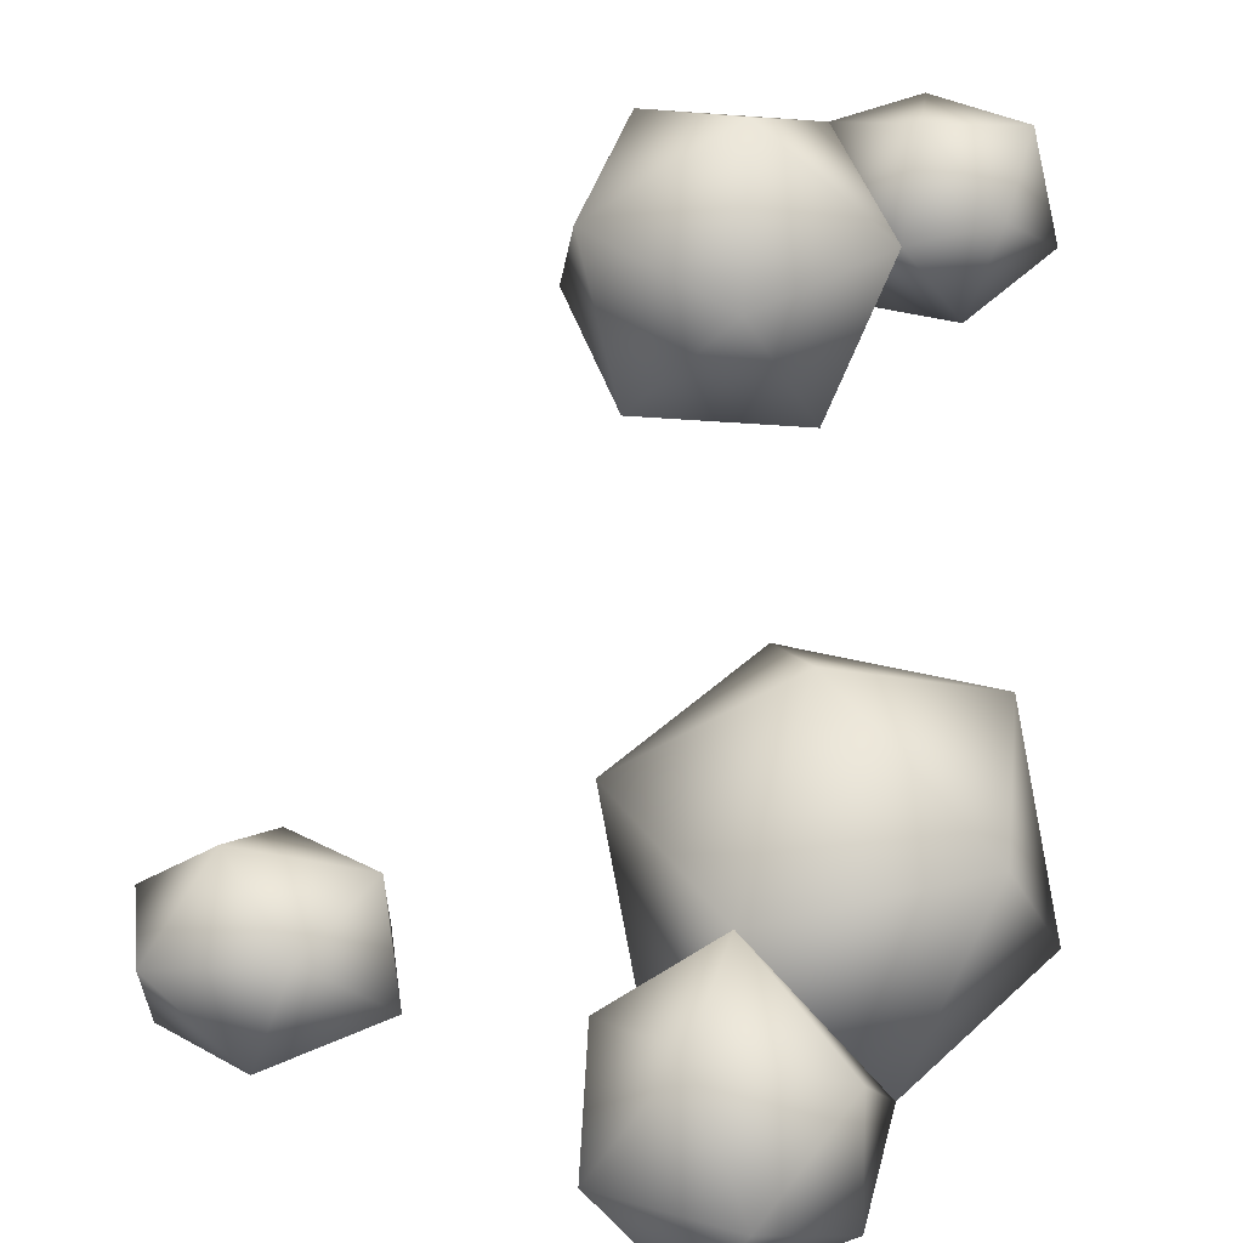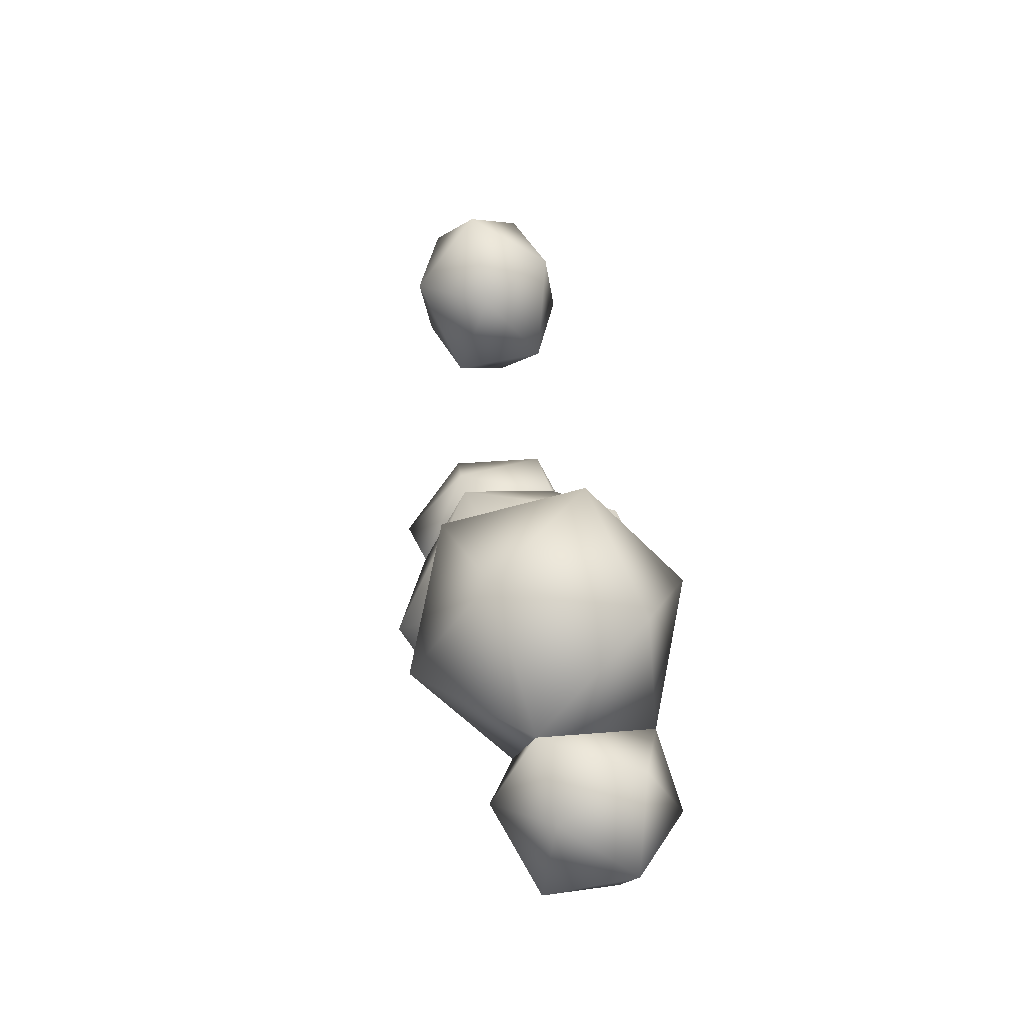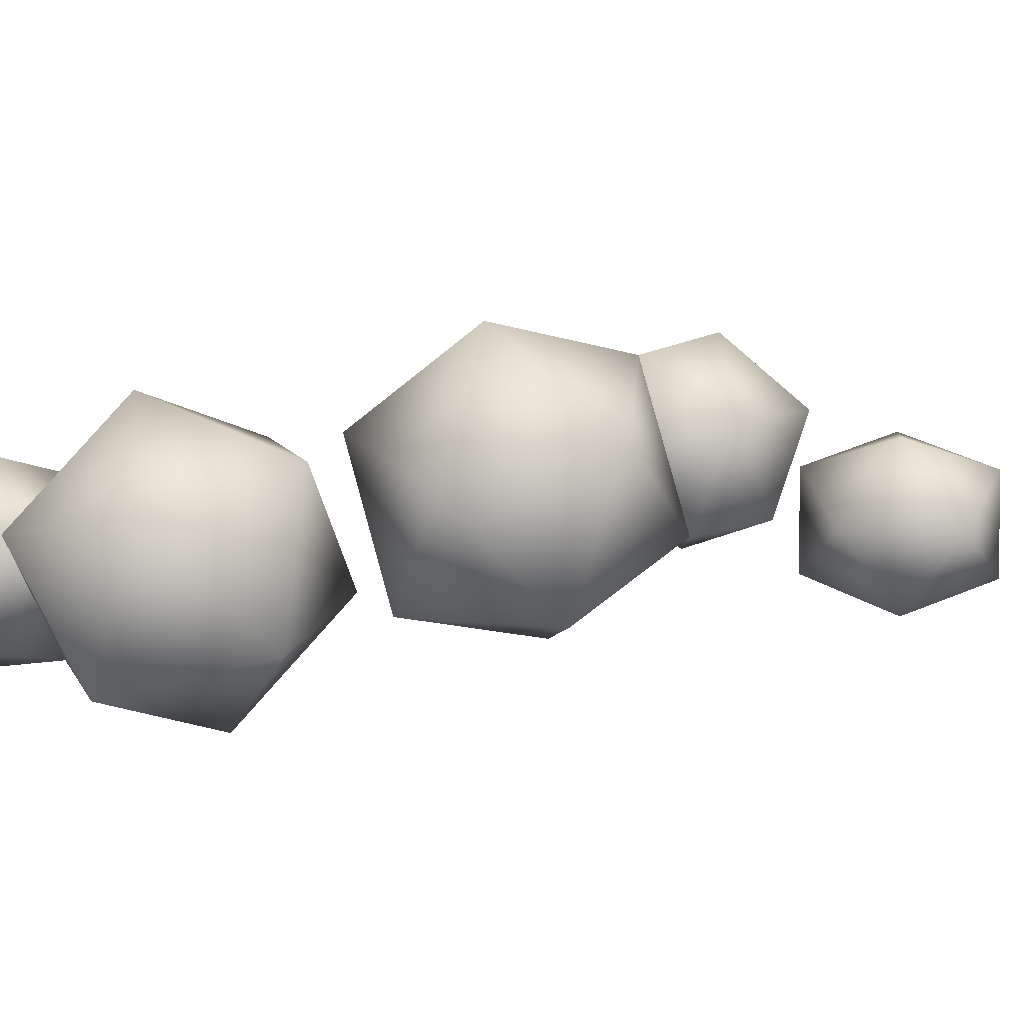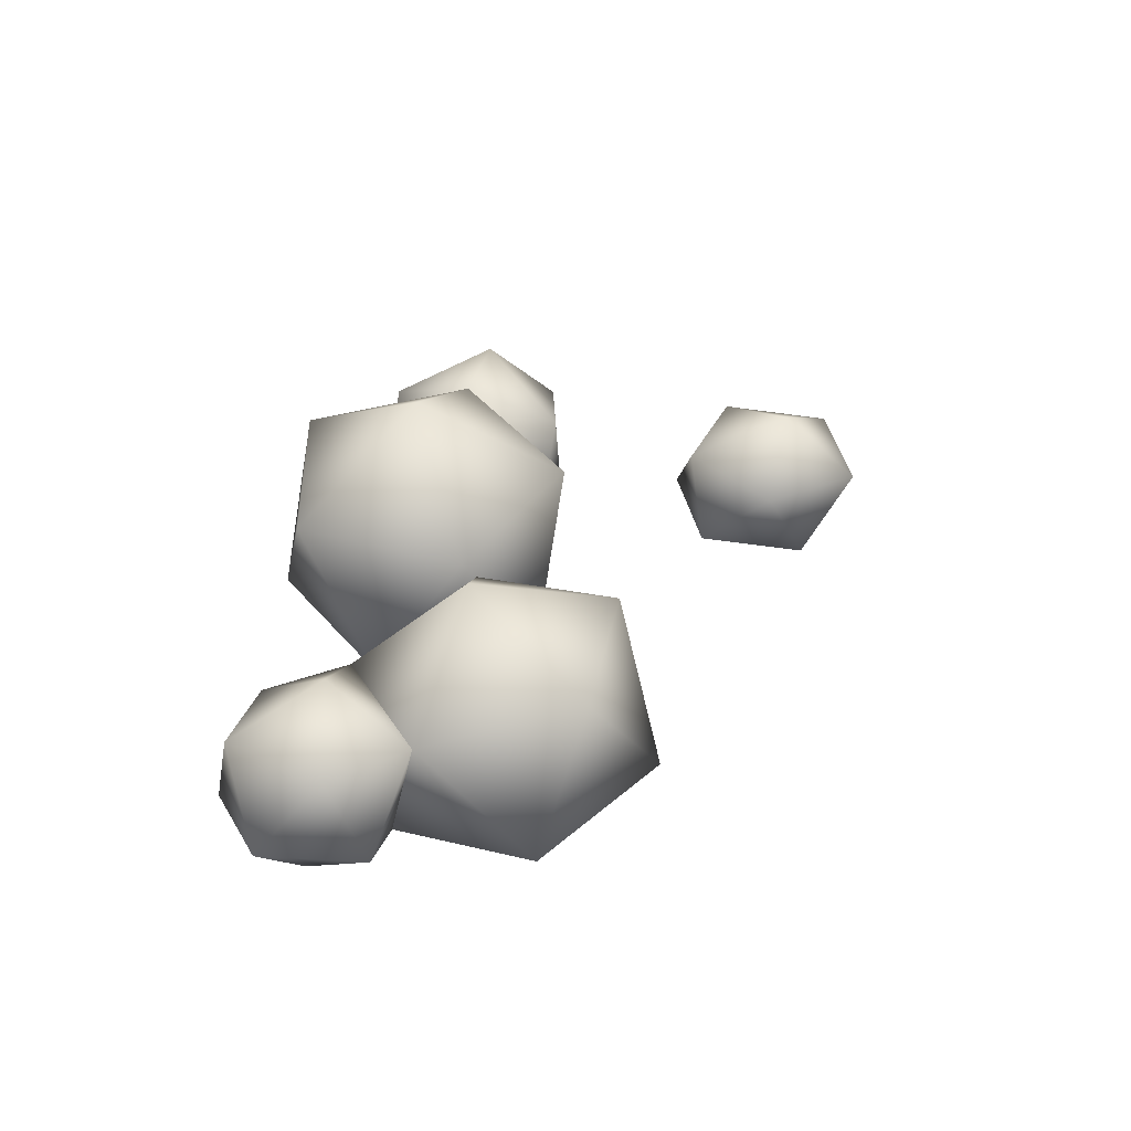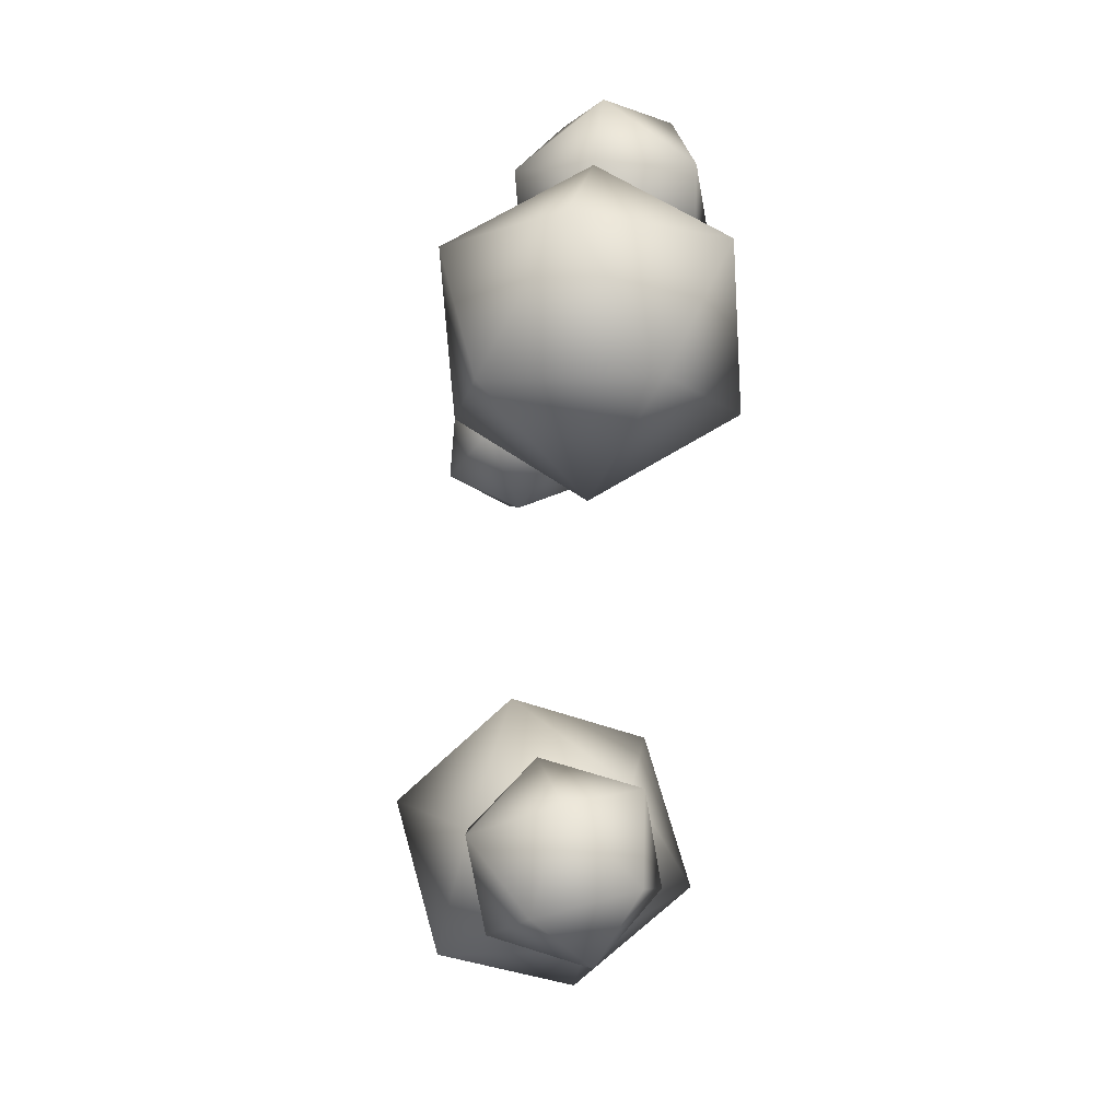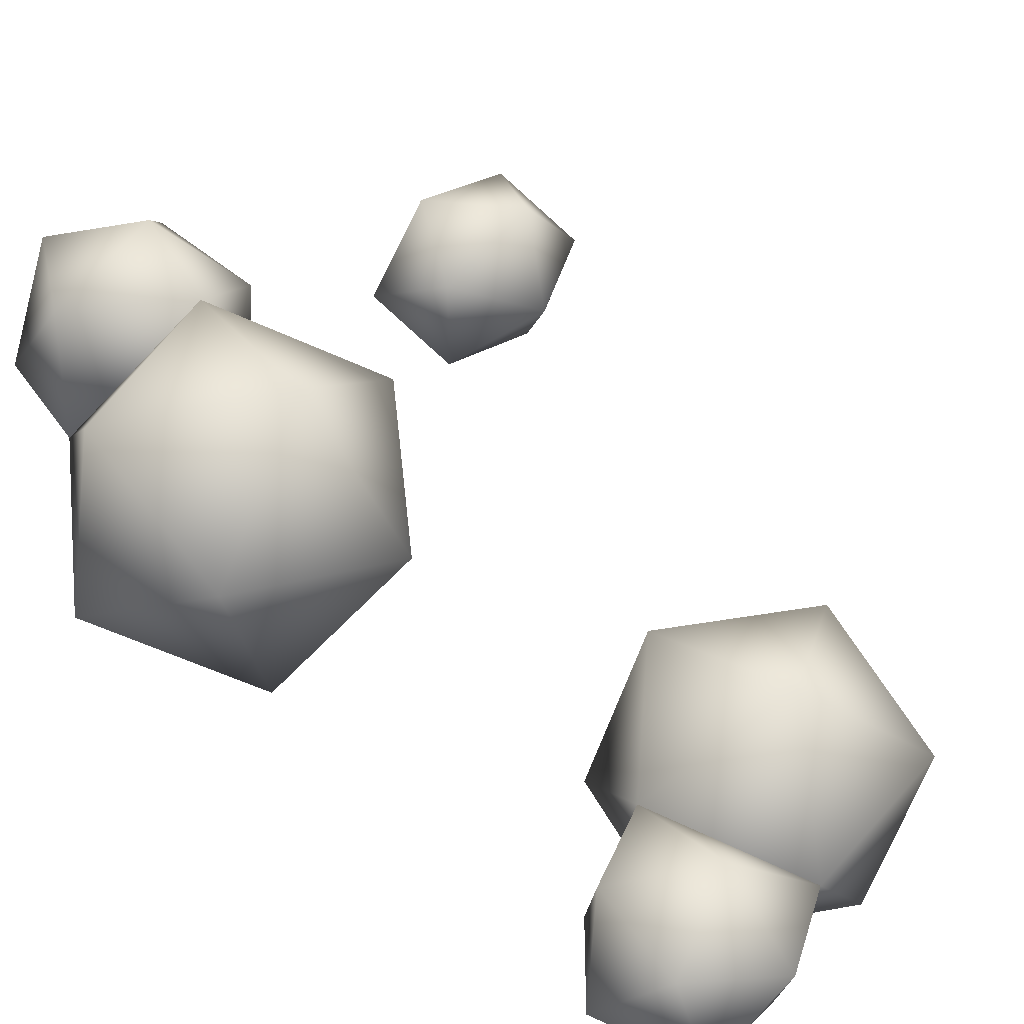
<metadata>
{"format":"obj","ext":"obj","renderer":"f3d","projection":"perspective","resolution":1024,"background":"white","views":[{"elev":62.1,"azim":4.1,"up":"+Y"},{"elev":-79.2,"azim":-79.0,"up":"+Z"},{"elev":4.6,"azim":-138.0,"up":"+Y"},{"elev":-71.9,"azim":-172.1,"up":"+Z"},{"elev":-25.5,"azim":81.2,"up":"+Z"},{"elev":45.2,"azim":133.7,"up":"+Y"}]}
</metadata>
<code>
g m_dlc08_popcorn_05
v -0.1255 -0.007231 0.09609
v -0.08168 0.01971 0.1244
v -0.1422 0.03637 0.1244
v -0.1088 0.03637 0.1703
v -0.07133 -0.007231 0.1703
v -0.08168 -0.03418 0.1244
v -0.1255 -0.007231 0.09609
v -0.1693 0.01971 0.1703
v -0.1797 -0.007231 0.1244
v -0.1255 -0.007231 0.1986
v -0.1255 -0.007231 0.09609
v -0.1422 0.03637 0.1244
v -0.1797 -0.007231 0.1244
v -0.1422 -0.05083 0.1244
v -0.1693 -0.03418 0.1703
v -0.1088 -0.05083 0.1703
v -0.08168 -0.03418 0.1244
v -0.1255 -0.007231 0.09609
v -0.07133 -0.007231 0.1703
v -0.1255 -0.007231 0.1986
v -0.1693 0.01971 0.1703
v -0.1797 -0.007231 0.1244
v -0.1255 -0.007231 0.1986
v -0.1088 0.03637 0.1703
v 0.07251 0.00124 -0.2516
v 0.1142 -0.001359 -0.2722
v 0.1108 0.03371 -0.2292
v 0.1053 0.02011 -0.1751
v 0.1604 0.01491 -0.2458
v 0.1488 0.01854 -0.1916
v 0.07251 0.00124 -0.2516
v 0.09607 -0.06137 -0.1987
v 0.1011 -0.05221 -0.254
v 0.07251 0.00124 -0.2516
v 0.1011 -0.05221 -0.254
v 0.1142 -0.001359 -0.2722
v 0.1544 -0.0382 -0.2612
v 0.1604 0.01491 -0.2458
v 0.1053 0.02011 -0.1751
v 0.1356 -0.03232 -0.1734
v 0.09607 -0.06137 -0.1987
v 0.1488 0.01854 -0.1916
v 0.1757 -0.0259 -0.2113
v 0.1604 0.01491 -0.2458
v 0.1544 -0.0382 -0.2612
v 0.09607 -0.06137 -0.1987
v 0.1391 -0.06738 -0.2164
v 0.1011 -0.05221 -0.254
v 0.1356 -0.03232 -0.1734
v 0.1544 -0.0382 -0.2612
v 0.1757 -0.0259 -0.2113
v 0.07251 0.00124 -0.2516
v 0.02342 -0.06798 -0.2429
v 0.09607 -0.06137 -0.1987
v -0.01226 0.009413 -0.2467
v 0.07251 0.00124 -0.2516
v 0.1053 0.02011 -0.1751
v 0.03834 0.06385 -0.2048
v -0.01226 0.009413 -0.2467
v 0.04079 0.03995 -0.123
v -0.03186 0.03333 -0.1672
v 0.02342 -0.06798 -0.2429
v 0.02587 -0.09189 -0.161
v 0.09607 -0.06137 -0.1987
v -0.04109 -0.04814 -0.1907
v 0.07647 -0.03745 -0.1192
v -0.008297 -0.02927 -0.1142
v 0.09607 -0.06137 -0.1987
v 0.07647 -0.03745 -0.1192
v 0.1053 0.02011 -0.1751
v 0.04079 0.03995 -0.123
v -0.008297 -0.02927 -0.1142
v -0.03186 0.03333 -0.1672
v -0.01226 0.009413 -0.2467
v -0.04109 -0.04814 -0.1907
v 0.02342 -0.06798 -0.2429
v -0.03186 0.03333 -0.1672
v -0.008297 -0.02927 -0.1142
v 0.05183 0.07292 0.1599
v 0.03766 0.08482 0.2127
v 0.001232 0.03756 0.1829
v 0.1012 0.06486 0.2127
v 0.002546 0.04174 0.2495
v 0.06436 0.05862 0.2678
v 0.1054 0.009447 0.2495
v 0.1161 0.001448 0.1948
v 0.05183 0.07292 0.1599
v 0.04444 -0.00484 0.2722
v 0.002546 0.04174 0.2495
v 0.05183 0.07292 0.1599
v 0.001232 0.03756 0.1829
v 0.02127 -0.02444 0.1667
v 0.001232 0.03756 0.1829
v 0.005428 -0.01786 0.2198
v 0.02127 -0.02444 0.1667
v 0.002546 0.04174 0.2495
v 0.04444 -0.00484 0.2722
v 0.02127 -0.02444 0.1667
v 0.06902 -0.03782 0.2198
v 0.1161 0.001448 0.1948
v 0.005428 -0.01786 0.2198
v 0.1054 0.009447 0.2495
v 0.04444 -0.00484 0.2722
v 0.05183 0.07292 0.1599
v 0.1497 0.07334 0.1303
v 0.1161 0.001448 0.1948
v 0.07565 0.09189 0.0623
v -0.003739 0.03145 0.08476
v 0.05981 0.006246 0.008693
v 0.1547 0.03214 0.03686
v 0.1241 -0.06523 0.0436
v 0.05183 0.07292 0.1599
v 0.02127 -0.02444 0.1667
v -0.003739 0.03145 0.08476
v 0.0262 -0.06565 0.07319
v 0.05981 0.006246 0.008693
v 0.1497 0.07334 0.1303
v 0.1797 -0.02376 0.1188
v 0.1161 0.001448 0.1948
v 0.1547 0.03214 0.03686
v 0.1241 -0.06523 0.0436
v 0.1161 0.001448 0.1948
v 0.1003 -0.08419 0.1412
v 0.02127 -0.02444 0.1667
v 0.1797 -0.02376 0.1188
v 0.0262 -0.06565 0.07319
v 0.1241 -0.06523 0.0436
v 0.05981 0.006246 0.008693
g m_dlc08_popcorn_05_0
f 3 2 1
f 3 4 2
f 4 5 2
f 2 5 6
f 2 6 7
f 8 4 3
f 9 8 3
f 8 10 4
f 13 12 11
f 14 13 11
f 14 15 13
f 16 15 14
f 17 16 14
f 17 14 18
f 19 16 17
f 16 20 15
f 15 20 21
f 15 21 22
f 19 23 16
f 24 23 19
f 27 26 25
f 28 27 25
f 27 29 26
f 28 30 27
f 30 29 27
f 33 32 31
f 36 35 34
f 36 37 35
f 38 37 36
f 41 40 39
f 40 42 39
f 40 43 42
f 42 43 44
f 44 43 45
f 48 47 46
f 47 49 46
f 50 47 48
f 47 51 49
f 50 51 47
f 54 53 52
f 53 55 52
f 58 57 56
f 59 58 56
f 58 60 57
f 59 61 58
f 61 60 58
f 64 63 62
f 63 65 62
f 66 63 64
f 63 67 65
f 66 67 63
f 70 69 68
f 71 69 70
f 71 72 69
f 73 72 71
f 76 75 74
f 75 77 74
f 75 78 77
f 81 80 79
f 80 82 79
f 81 83 80
f 80 84 82
f 83 84 80
f 84 85 82
f 82 85 86
f 82 86 87
f 84 88 85
f 89 88 84
f 92 91 90
f 95 94 93
f 94 96 93
f 94 97 96
f 100 99 98
f 99 101 98
f 102 99 100
f 99 103 101
f 102 103 99
f 106 105 104
f 105 107 104
f 107 108 104
f 107 109 108
f 105 110 107
f 110 109 107
f 110 111 109
f 114 113 112
f 114 115 113
f 116 115 114
f 119 118 117
f 118 120 117
f 118 121 120
f 124 123 122
f 123 125 122
f 126 123 124
f 123 127 125
f 126 127 123
f 128 127 126

</code>
